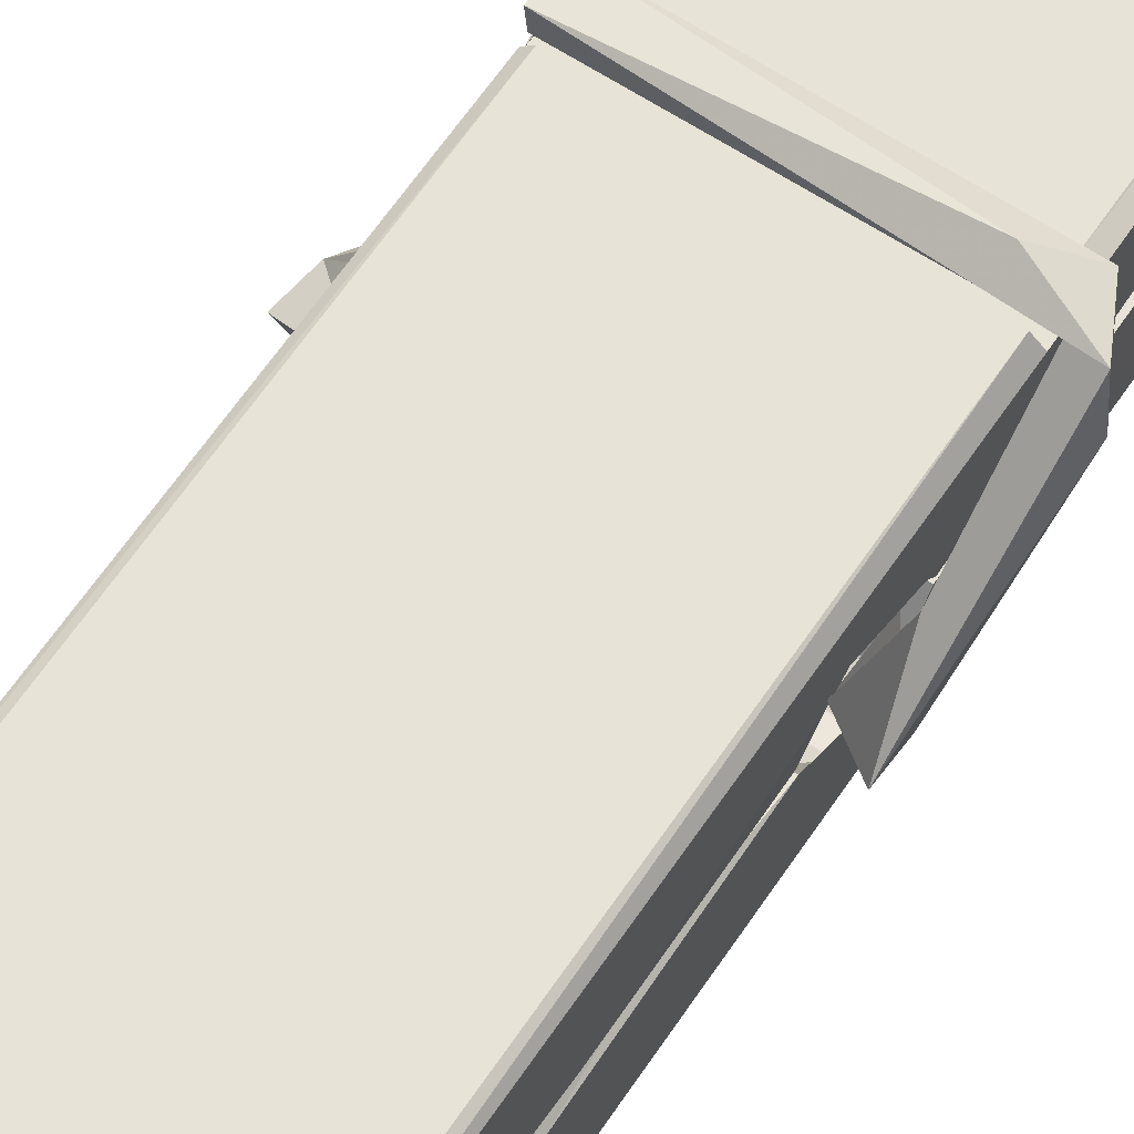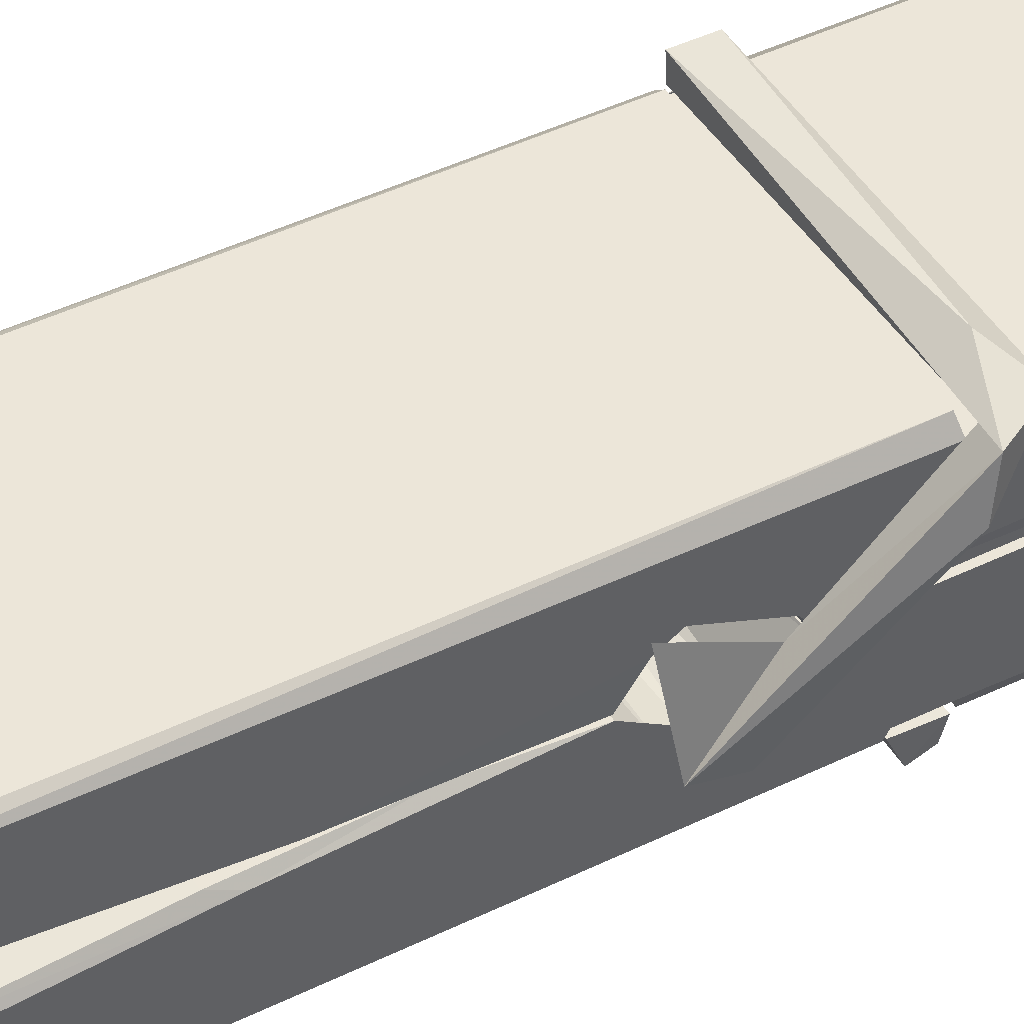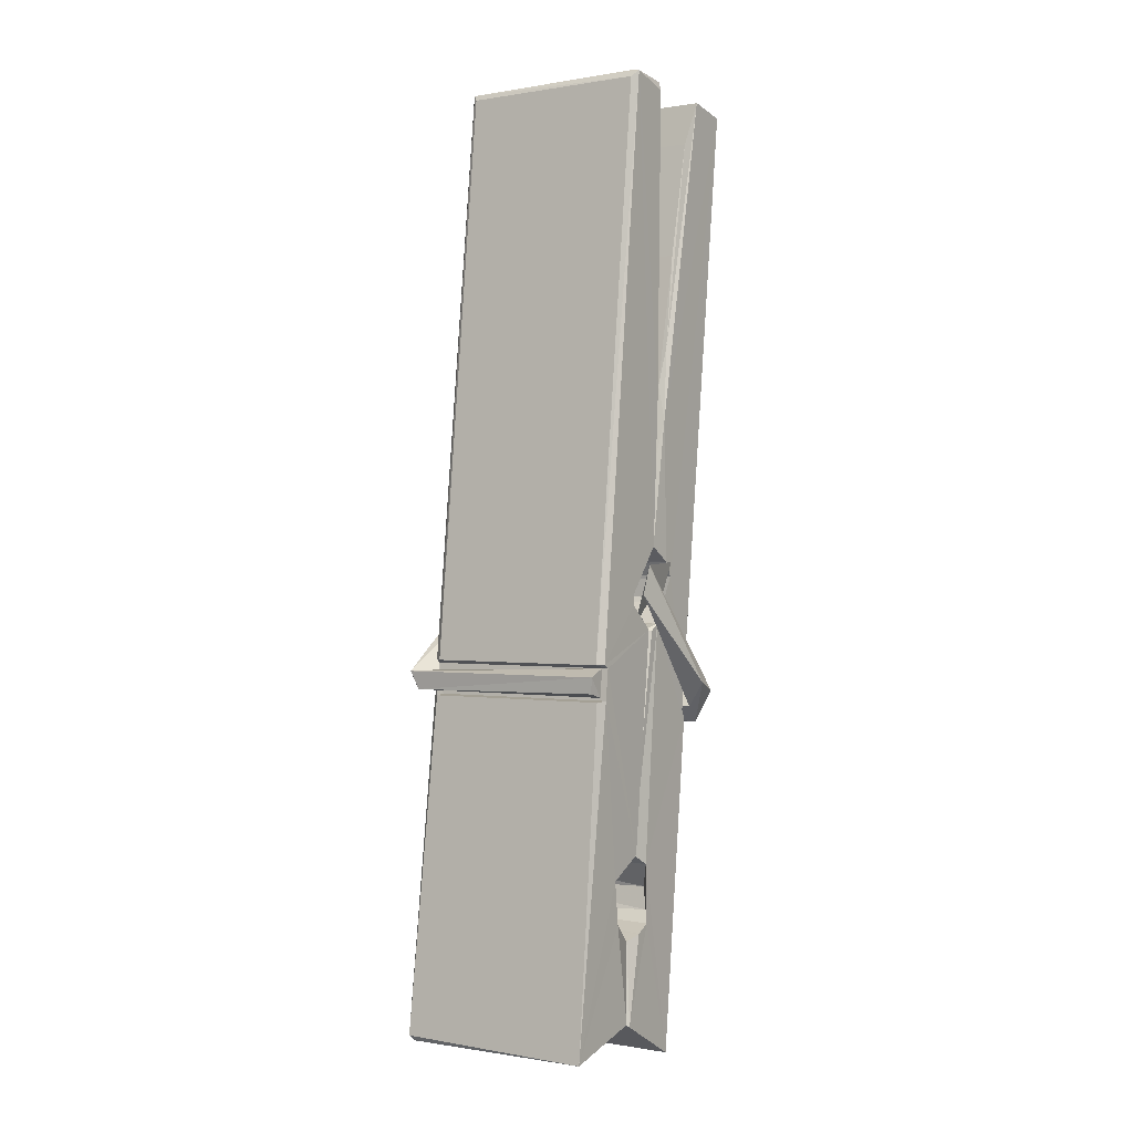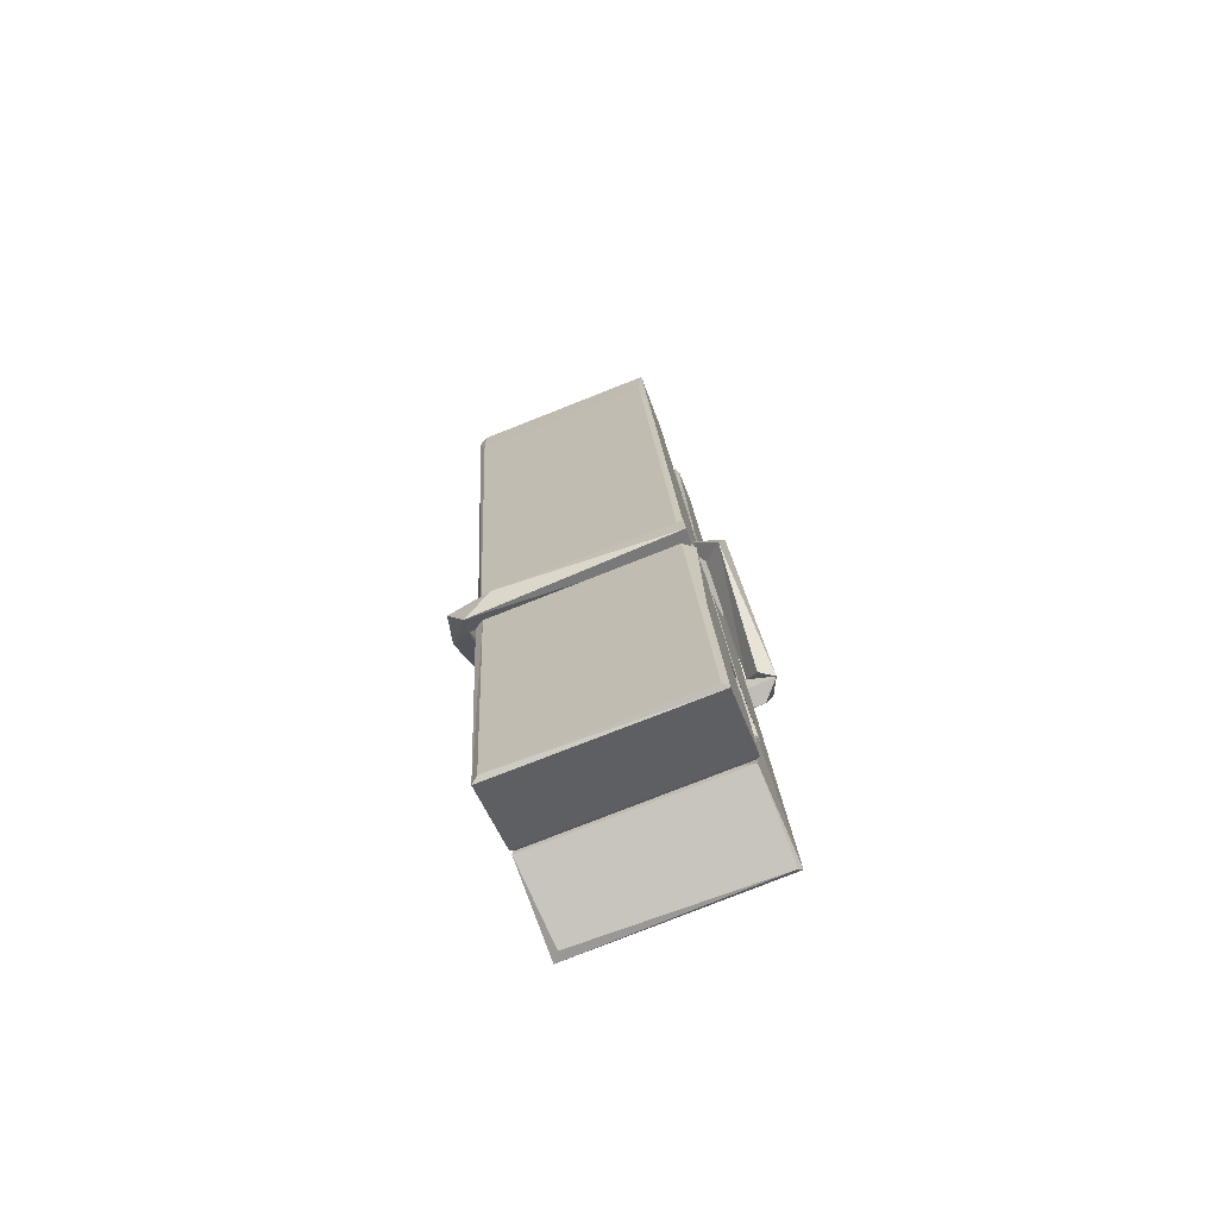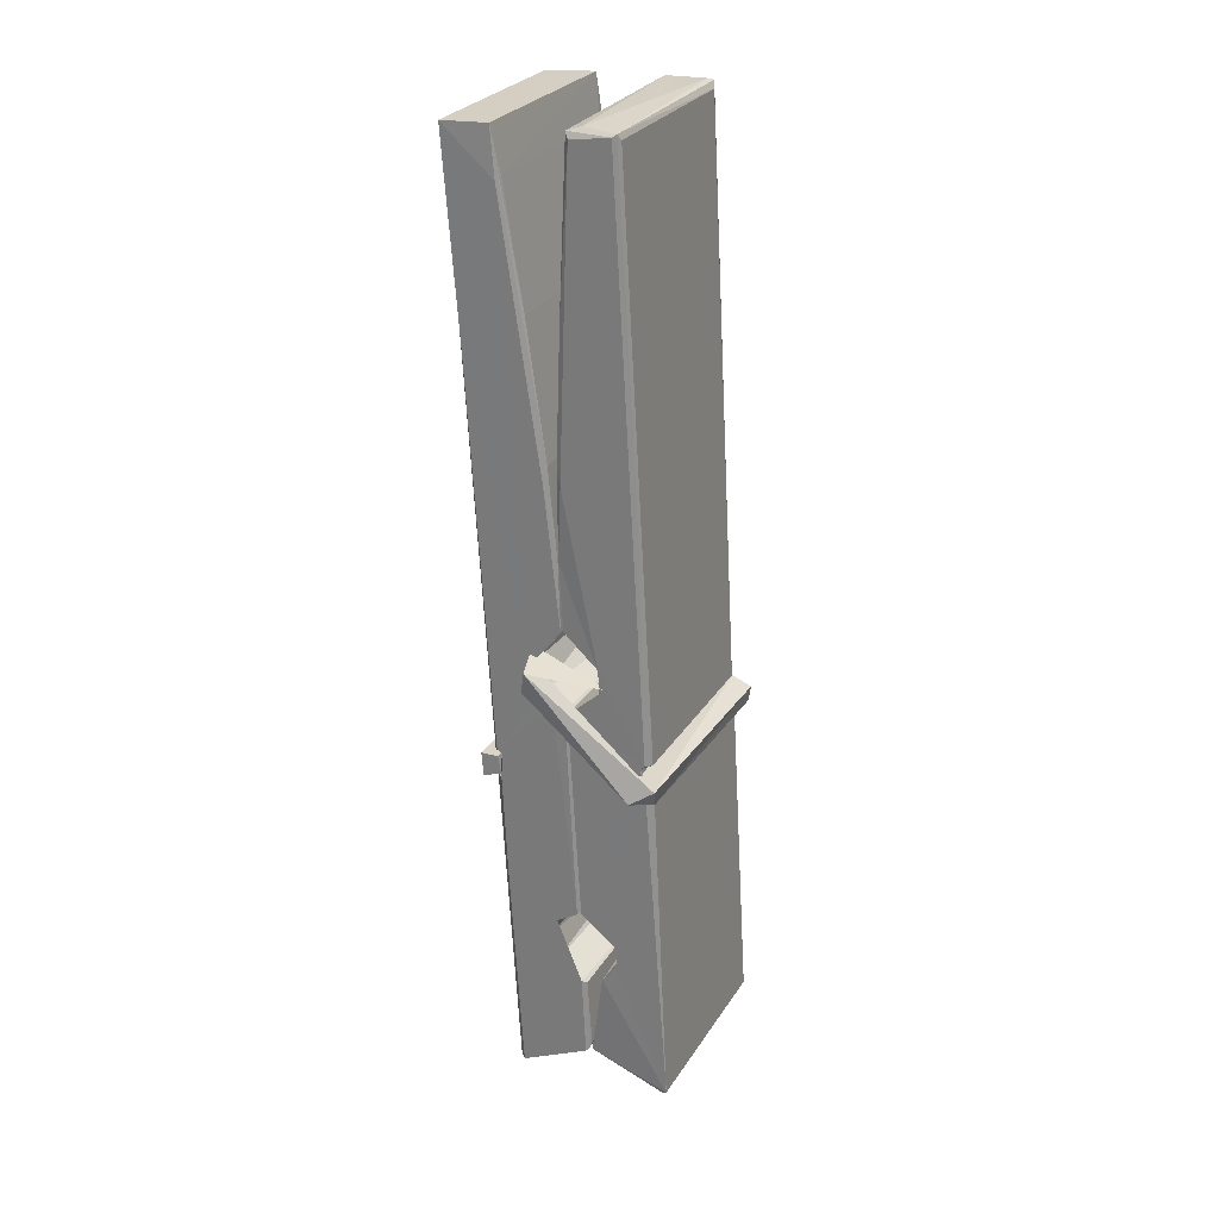
<metadata>
{"format":"obj","ext":"obj","renderer":"f3d","projection":"perspective","resolution":1024,"background":"white","views":[{"elev":66.3,"azim":-145.0,"up":"+Z"},{"elev":48.7,"azim":-119.7,"up":"+Z"},{"elev":-2.5,"azim":-146.2,"up":"+Y"},{"elev":-73.9,"azim":21.9,"up":"+Y"},{"elev":29.3,"azim":116.2,"up":"+Y"}]}
</metadata>
<code>
v -0.8042 -2.722 2.303
v -0.6406 -2.688 2.244
v -0.8024 -2.689 2.243
v -0.7985 -2.686 2.242
v -0.8158 -2.143 2.287
v -0.8143 -2.064 2.3
v -0.8167 -1.967 2.317
v -0.8115 -2.174 2.282
v -0.6588 -1.966 2.318
v -0.8177 -1.97 2.36
v -0.8178 -2.203 2.281
v -0.8245 -1.931 2.324
v -0.6442 -2.553 2.253
v -0.8112 -2.447 2.323
v -0.8135 -2.37 2.276
v -0.8073 -2.619 2.257
v -0.8071 -2.612 2.269
v -0.8083 -2.564 2.266
v -0.6426 -2.606 2.271
v -0.6482 -2.585 2.278
v -0.8025 -2.602 2.276
v -0.6493 -2.338 2.296
v -0.6536 -2.32 2.291
v -0.8148 -2.319 2.288
v -0.8141 -2.307 2.269
v -0.6512 -2.302 2.268
v -0.8063 -2.424 2.328
v -0.6641 -1.963 2.316
v -0.6613 -1.927 2.323
v -0.6577 -2.17 2.28
v -0.6489 -2.359 2.285
v -0.6496 -2.369 2.265
v -0.6487 -2.366 2.275
v -0.6493 -2.55 2.25
v -0.6427 -2.685 2.242
v -0.6459 -2.682 2.241
v -0.6429 -2.441 2.317
v -0.8041 -2.447 2.326
v -0.6636 -1.966 2.359
v -0.6617 -2.06 2.299
v -0.8134 -2.349 2.296
v -0.8051 -2.556 2.251
v -0.7979 -2.584 2.279
v -0.6424 -2.618 2.248
v -0.8097 -2.248 2.273
v -0.6554 -2.244 2.272
v -0.8144 -2.331 2.295
v -0.8242 -1.937 2.359
v -0.8172 -1.933 2.362
v -0.6598 -1.929 2.361
v -0.6557 -2.089 2.347
v -0.647 -2.419 2.323
v -0.6463 -2.621 2.245
v -0.6394 -2.717 2.301
v -0.6436 -2.716 2.306
v -0.7988 -2.72 2.307
v -0.8054 -2.692 2.245
v -0.6534 -2.184 2.282
v -0.6436 -2.564 2.27
v -0.8086 -2.375 2.264
v -0.6539 -2.371 2.263
v -0.647 -2.421 2.319
v -0.8133 -2.376 2.268
v -0.6463 -2.444 2.32
v -0.6515 -2.443 2.325
v -0.8021 -2.625 2.246
v -0.8119 -2.425 2.32
v -0.8112 -2.445 2.318
v -0.6516 -2.42 2.327
v -0.8215 -1.927 2.267
v -0.6437 -2.686 2.24
v -0.8149 -2.174 2.274
v -0.818 -2.062 2.272
v -0.6601 -1.93 2.263
v -0.6605 -1.925 2.231
v -0.6535 -2.183 2.268
v -0.6558 -2.17 2.272
v -0.6588 -2.058 2.27
v -0.8183 -2.187 2.269
v -0.8088 -2.556 2.25
v -0.6441 -2.551 2.249
v -0.6426 -2.61 2.23
v -0.8086 -2.574 2.219
v -0.8094 -2.433 2.192
v -0.6445 -2.56 2.228
v -0.8108 -2.338 2.235
v -0.6533 -2.313 2.245
v -0.808 -2.315 2.249
v -0.65 -2.326 2.236
v -0.8152 -2.307 2.268
v -0.814 -2.356 2.239
v -0.6493 -2.358 2.243
v -0.6495 -2.346 2.236
v -0.6531 -2.302 2.267
v -0.8131 -2.375 2.263
v -0.8195 -1.931 2.227
v -0.6595 -2.17 2.273
v -0.6434 -2.594 2.218
v -0.6533 -2.429 2.19
v -0.6563 -2.218 2.207
v -0.6661 -1.927 2.226
v -0.6663 -1.922 2.255
v -0.6629 -1.925 2.266
v -0.6624 -2.058 2.27
v -0.8147 -2.327 2.239
v -0.6438 -2.577 2.217
v -0.8076 -2.609 2.225
v -0.8054 -2.689 2.241
v -0.8132 -2.248 2.272
v -0.6545 -2.244 2.271
v -0.6543 -2.399 2.193
v -0.8254 -1.927 2.23
v -0.8196 -1.924 2.233
v -0.6629 -1.923 2.228
v -0.6485 -2.399 2.197
v -0.6477 -2.431 2.195
v -0.641 -2.704 2.171
v -0.7993 -2.711 2.18
v -0.8125 -2.431 2.2
v -0.825 -1.935 2.264
v -0.6434 -2.708 2.174
v -0.8073 -2.403 2.194
v -0.8132 -2.403 2.197
v -0.649 -2.37 2.262
v -0.8132 -2.406 2.202
v -0.8022 -2.624 2.245
v -0.8053 -2.71 2.172
v -0.6484 -2.402 2.2
v -0.6535 -2.427 2.199
v -0.8117 -2.406 2.195
v -0.647 -2.408 2.201
v -0.6393 -2.424 2.184
v -0.8117 -2.429 2.193
v -0.6249 -2.42 2.199
v -0.8112 -2.426 2.18
v -0.8129 -2.413 2.179
v -0.6443 -2.444 2.334
v -0.6458 -2.439 2.319
v -0.6458 -2.339 2.279
v -0.8307 -2.425 2.333
v -0.6511 -2.342 2.228
v -0.6612 -2.325 2.297
v -0.8071 -2.373 2.251
v -0.815 -2.319 2.295
v -0.8278 -2.324 2.241
v -0.8272 -2.348 2.232
v -0.8363 -2.418 2.31
v -0.8162 -2.364 2.271
v -0.7921 -2.438 2.342
v -0.8161 -2.451 2.333
v -0.8181 -2.438 2.319
v -0.646 -2.424 2.322
v -0.8152 -2.427 2.33
v -0.645 -2.424 2.336
v -0.6266 -2.329 2.287
v -0.6311 -2.349 2.292
v -0.6368 -2.42 2.207
v -0.6331 -2.409 2.181
f 49 29 12
f 8 5 6
f 5 7 6
f 7 40 6
f 40 8 6
f 58 30 29
f 58 29 9
f 12 5 11
f 18 15 42
f 15 63 42
f 20 59 19
f 38 14 1
f 18 43 17
f 18 59 43
f 17 43 21
f 22 23 26
f 41 31 15
f 15 32 60
f 7 5 12
f 50 9 29
f 48 10 49
f 28 12 29
f 28 29 40
f 29 30 40
f 23 24 26
f 22 47 23
f 47 24 23
f 41 22 31
f 18 13 59
f 43 59 20
f 19 17 21
f 21 20 19
f 44 16 19
f 16 17 19
f 54 57 2
f 69 52 51
f 39 51 50
f 28 7 12
f 30 8 40
f 40 7 28
f 25 45 26
f 25 26 24
f 47 22 41
f 31 33 15
f 33 32 15
f 34 13 42
f 42 13 18
f 43 20 21
f 36 35 3
f 36 3 4
f 57 3 2
f 3 35 2
f 10 39 50
f 10 50 49
f 25 11 45
f 11 5 8
f 11 8 45
f 45 8 30
f 26 45 46
f 45 30 46
f 58 22 26
f 26 46 58
f 46 30 58
f 51 39 69
f 39 10 69
f 25 24 11
f 47 67 48
f 67 27 48
f 48 27 10
f 51 9 50
f 22 9 51
f 52 22 51
f 64 37 55
f 55 56 54
f 54 56 1
f 4 3 66
f 36 4 66
f 36 66 53
f 35 36 53
f 35 53 2
f 56 55 38
f 66 3 57
f 1 18 17
f 14 18 1
f 15 18 14
f 47 11 24
f 11 47 48
f 12 11 48
f 49 12 48
f 29 49 50
f 9 22 58
f 31 22 52
f 31 52 33
f 64 19 59
f 19 64 44
f 2 44 64
f 2 64 54
f 57 54 1
f 32 61 60
f 33 13 32
f 62 33 52
f 47 41 15
f 15 60 63
f 60 61 42
f 34 42 61
f 32 13 34
f 32 34 61
f 33 59 13
f 64 59 33
f 38 55 65
f 55 37 65
f 14 68 15
f 60 42 63
f 66 16 44
f 66 44 53
f 2 53 44
f 55 54 64
f 38 1 56
f 17 57 1
f 57 17 16
f 66 57 16
f 15 68 67
f 62 37 64
f 68 37 62
f 68 62 67
f 64 33 62
f 52 69 62
f 67 62 69
f 67 69 27
f 47 15 67
f 69 10 27
f 37 38 65
f 38 37 68
f 68 14 38
f 82 117 71
f 75 76 74
f 76 77 78
f 76 78 74
f 78 103 74
f 73 72 79
f 73 79 120
f 83 85 106
f 83 80 85
f 83 106 98
f 83 98 107
f 106 116 98
f 105 86 91
f 87 94 89
f 112 123 122
f 123 90 105
f 90 88 105
f 70 73 120
f 103 78 104
f 78 77 97
f 78 97 104
f 88 94 87
f 89 86 105
f 105 87 89
f 93 86 89
f 117 116 99
f 115 100 111
f 96 111 101
f 111 100 101
f 100 114 101
f 72 73 104
f 73 70 103
f 73 103 104
f 104 97 72
f 90 109 94
f 94 88 90
f 105 88 87
f 92 91 93
f 91 86 93
f 95 91 92
f 92 124 95
f 95 81 80
f 80 81 85
f 98 82 107
f 107 82 126
f 108 71 118
f 127 121 117
f 114 112 96
f 114 96 101
f 102 103 70
f 72 97 110
f 72 110 109
f 110 94 109
f 97 77 110
f 89 94 110
f 89 110 76
f 110 77 76
f 122 111 96
f 96 112 122
f 79 72 109
f 109 90 79
f 127 84 119
f 113 112 114
f 114 102 113
f 75 102 114
f 75 114 100
f 75 100 115
f 121 127 118
f 126 71 108
f 84 127 117
f 99 84 117
f 127 83 107
f 127 119 83
f 95 123 91
f 91 123 105
f 90 123 112
f 90 112 79
f 112 120 79
f 112 70 120
f 70 112 113
f 70 113 102
f 102 75 103
f 103 75 74
f 76 75 89
f 75 115 89
f 115 93 89
f 81 128 116
f 106 85 81
f 106 81 116
f 98 116 117
f 98 117 82
f 121 71 117
f 71 121 118
f 127 108 118
f 92 93 124
f 93 115 124
f 123 95 125
f 81 95 124
f 128 81 124
f 124 115 128
f 128 115 111
f 111 122 125
f 111 125 128
f 122 123 125
f 80 83 119
f 71 126 82
f 127 107 108
f 107 126 108
f 119 129 128
f 128 125 119
f 80 125 95
f 125 80 119
f 99 116 128
f 99 128 129
f 99 129 119
f 119 84 99
f 131 158 130
f 132 136 158
f 132 134 133
f 130 136 133
f 132 133 135
f 136 132 135
f 130 158 136
f 149 137 154
f 154 152 153
f 155 134 158
f 158 131 139
f 151 148 153
f 147 146 151
f 155 142 156
f 156 142 139
f 155 139 142
f 142 155 141
f 141 155 142
f 145 144 143
f 145 143 144
f 148 145 144
f 144 145 148
f 146 145 148
f 147 145 146
f 146 148 151
f 147 140 145
f 156 139 131
f 134 155 156
f 155 158 139
f 145 140 148
f 147 150 140
f 150 147 151
f 150 149 140
f 140 153 148
f 153 140 154
f 154 140 149
f 151 138 150
f 153 152 151
f 138 152 137
f 137 152 154
f 150 137 149
f 137 150 138
f 138 151 152
f 157 134 156
f 157 156 131
f 157 131 134
f 132 158 134
f 134 131 133
f 131 130 133
f 133 136 135
f 49 29 12
f 8 5 6
f 5 7 6
f 7 40 6
f 40 8 6
f 58 30 29
f 58 29 9
f 12 5 11
f 18 15 42
f 15 63 42
f 20 59 19
f 38 14 1
f 18 43 17
f 18 59 43
f 17 43 21
f 22 23 26
f 41 31 15
f 15 32 60
f 7 5 12
f 50 9 29
f 48 10 49
f 28 12 29
f 28 29 40
f 29 30 40
f 23 24 26
f 22 47 23
f 47 24 23
f 41 22 31
f 18 13 59
f 43 59 20
f 19 17 21
f 21 20 19
f 44 16 19
f 16 17 19
f 54 57 2
f 69 52 51
f 39 51 50
f 28 7 12
f 30 8 40
f 40 7 28
f 25 45 26
f 25 26 24
f 47 22 41
f 31 33 15
f 33 32 15
f 34 13 42
f 42 13 18
f 43 20 21
f 36 35 3
f 36 3 4
f 57 3 2
f 3 35 2
f 10 39 50
f 10 50 49
f 25 11 45
f 11 5 8
f 11 8 45
f 45 8 30
f 26 45 46
f 45 30 46
f 58 22 26
f 26 46 58
f 46 30 58
f 51 39 69
f 39 10 69
f 25 24 11
f 47 67 48
f 67 27 48
f 48 27 10
f 51 9 50
f 22 9 51
f 52 22 51
f 64 37 55
f 55 56 54
f 54 56 1
f 4 3 66
f 36 4 66
f 36 66 53
f 35 36 53
f 35 53 2
f 56 55 38
f 66 3 57
f 1 18 17
f 14 18 1
f 15 18 14
f 47 11 24
f 11 47 48
f 12 11 48
f 49 12 48
f 29 49 50
f 9 22 58
f 31 22 52
f 31 52 33
f 64 19 59
f 19 64 44
f 2 44 64
f 2 64 54
f 57 54 1
f 32 61 60
f 33 13 32
f 62 33 52
f 47 41 15
f 15 60 63
f 60 61 42
f 34 42 61
f 32 13 34
f 32 34 61
f 33 59 13
f 64 59 33
f 38 55 65
f 55 37 65
f 14 68 15
f 60 42 63
f 66 16 44
f 66 44 53
f 2 53 44
f 55 54 64
f 38 1 56
f 17 57 1
f 57 17 16
f 66 57 16
f 15 68 67
f 62 37 64
f 68 37 62
f 68 62 67
f 64 33 62
f 52 69 62
f 67 62 69
f 67 69 27
f 47 15 67
f 69 10 27
f 37 38 65
f 38 37 68
f 68 14 38
f 82 117 71
f 75 76 74
f 76 77 78
f 76 78 74
f 78 103 74
f 73 72 79
f 73 79 120
f 83 85 106
f 83 80 85
f 83 106 98
f 83 98 107
f 106 116 98
f 105 86 91
f 87 94 89
f 112 123 122
f 123 90 105
f 90 88 105
f 70 73 120
f 103 78 104
f 78 77 97
f 78 97 104
f 88 94 87
f 89 86 105
f 105 87 89
f 93 86 89
f 117 116 99
f 115 100 111
f 96 111 101
f 111 100 101
f 100 114 101
f 72 73 104
f 73 70 103
f 73 103 104
f 104 97 72
f 90 109 94
f 94 88 90
f 105 88 87
f 92 91 93
f 91 86 93
f 95 91 92
f 92 124 95
f 95 81 80
f 80 81 85
f 98 82 107
f 107 82 126
f 108 71 118
f 127 121 117
f 114 112 96
f 114 96 101
f 102 103 70
f 72 97 110
f 72 110 109
f 110 94 109
f 97 77 110
f 89 94 110
f 89 110 76
f 110 77 76
f 122 111 96
f 96 112 122
f 79 72 109
f 109 90 79
f 127 84 119
f 113 112 114
f 114 102 113
f 75 102 114
f 75 114 100
f 75 100 115
f 121 127 118
f 126 71 108
f 84 127 117
f 99 84 117
f 127 83 107
f 127 119 83
f 95 123 91
f 91 123 105
f 90 123 112
f 90 112 79
f 112 120 79
f 112 70 120
f 70 112 113
f 70 113 102
f 102 75 103
f 103 75 74
f 76 75 89
f 75 115 89
f 115 93 89
f 81 128 116
f 106 85 81
f 106 81 116
f 98 116 117
f 98 117 82
f 121 71 117
f 71 121 118
f 127 108 118
f 92 93 124
f 93 115 124
f 123 95 125
f 81 95 124
f 128 81 124
f 124 115 128
f 128 115 111
f 111 122 125
f 111 125 128
f 122 123 125
f 80 83 119
f 71 126 82
f 127 107 108
f 107 126 108
f 119 129 128
f 128 125 119
f 80 125 95
f 125 80 119
f 99 116 128
f 99 128 129
f 99 129 119
f 119 84 99
f 131 158 130
f 132 136 158
f 132 134 133
f 130 136 133
f 132 133 135
f 136 132 135
f 130 158 136
f 149 137 154
f 154 152 153
f 155 134 158
f 158 131 139
f 151 148 153
f 147 146 151
f 155 142 156
f 156 142 139
f 155 139 142
f 142 155 141
f 141 155 142
f 145 144 143
f 145 143 144
f 148 145 144
f 144 145 148
f 146 145 148
f 147 145 146
f 146 148 151
f 147 140 145
f 156 139 131
f 134 155 156
f 155 158 139
f 145 140 148
f 147 150 140
f 150 147 151
f 150 149 140
f 140 153 148
f 153 140 154
f 154 140 149
f 151 138 150
f 153 152 151
f 138 152 137
f 137 152 154
f 150 137 149
f 137 150 138
f 138 151 152
f 157 134 156
f 157 156 131
f 157 131 134
f 132 158 134
f 134 131 133
f 131 130 133
f 133 136 135

</code>
